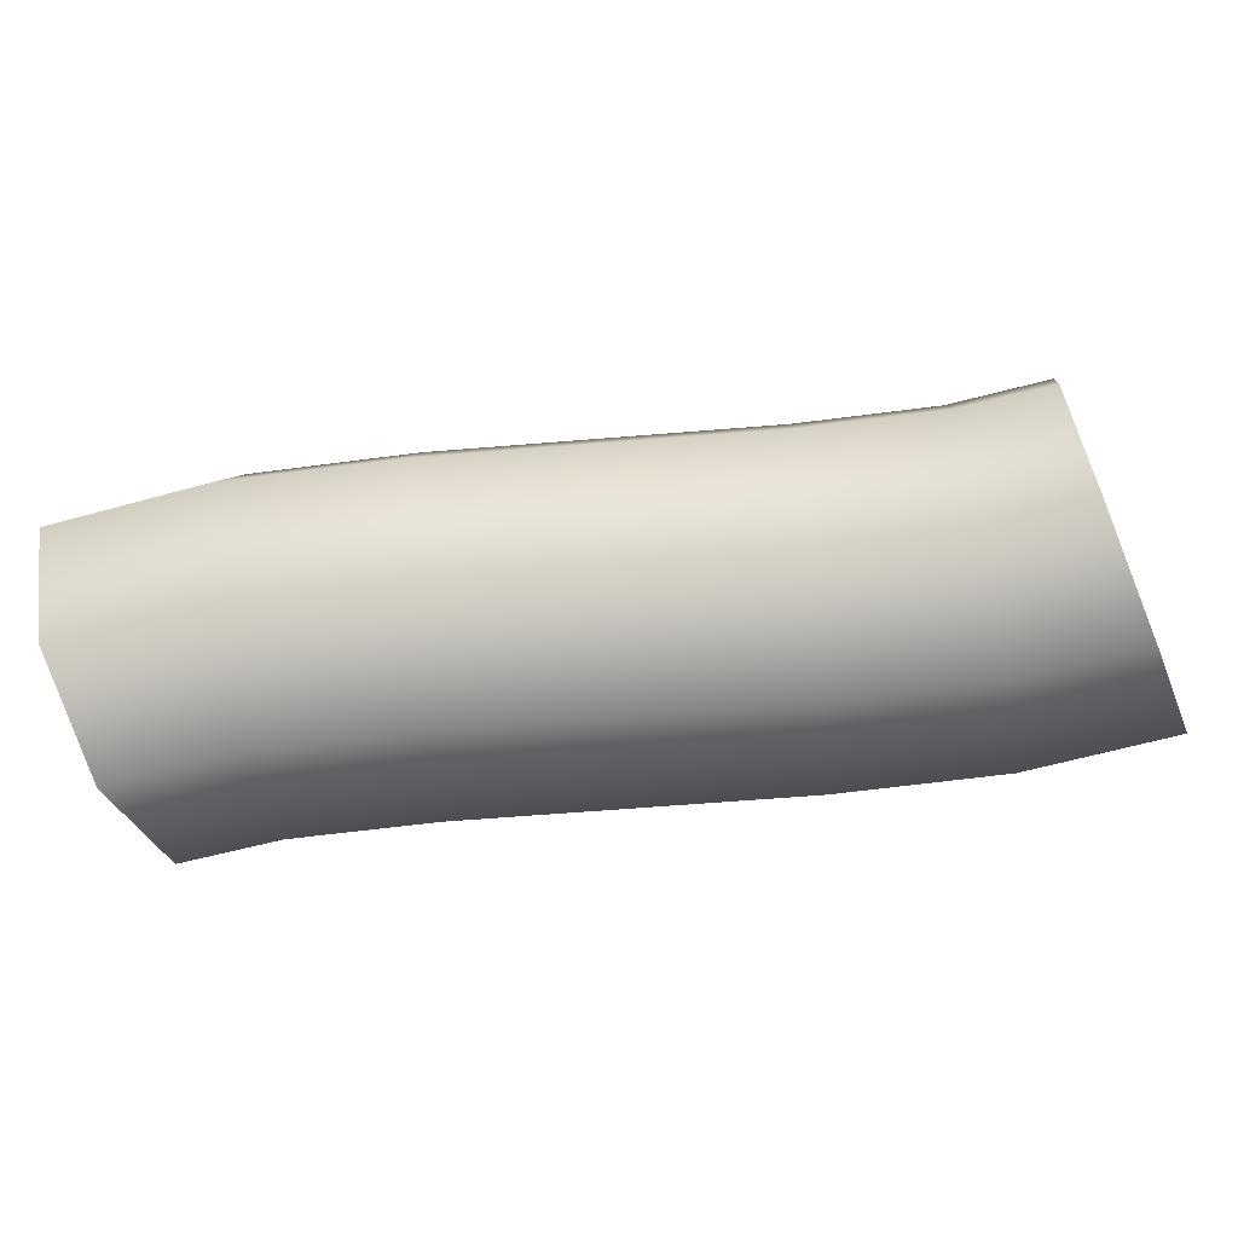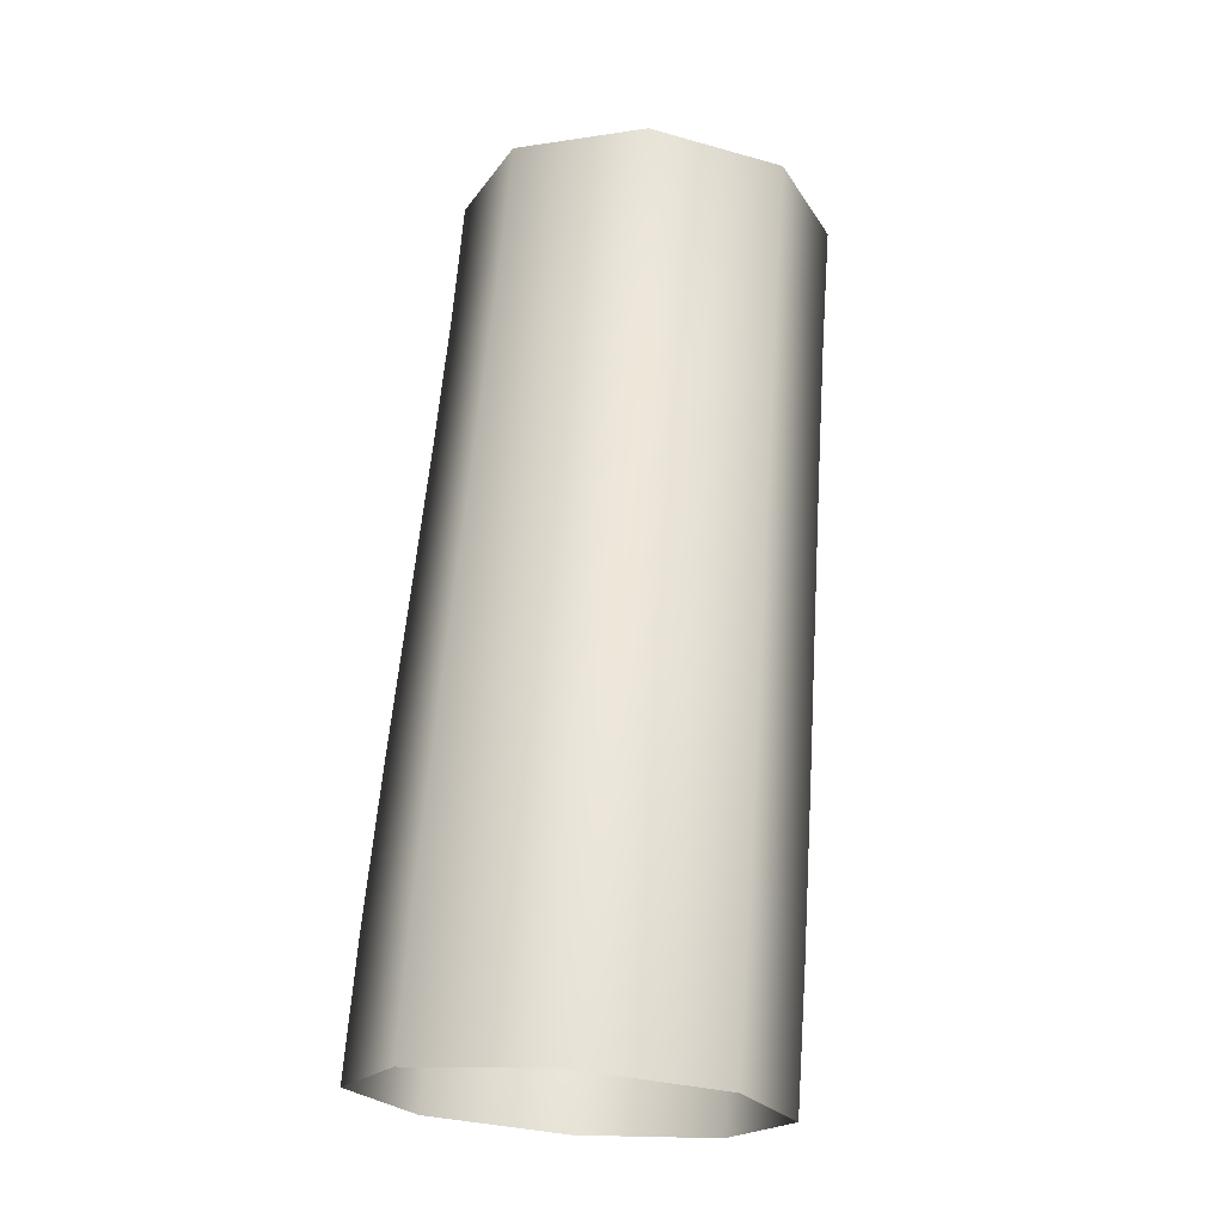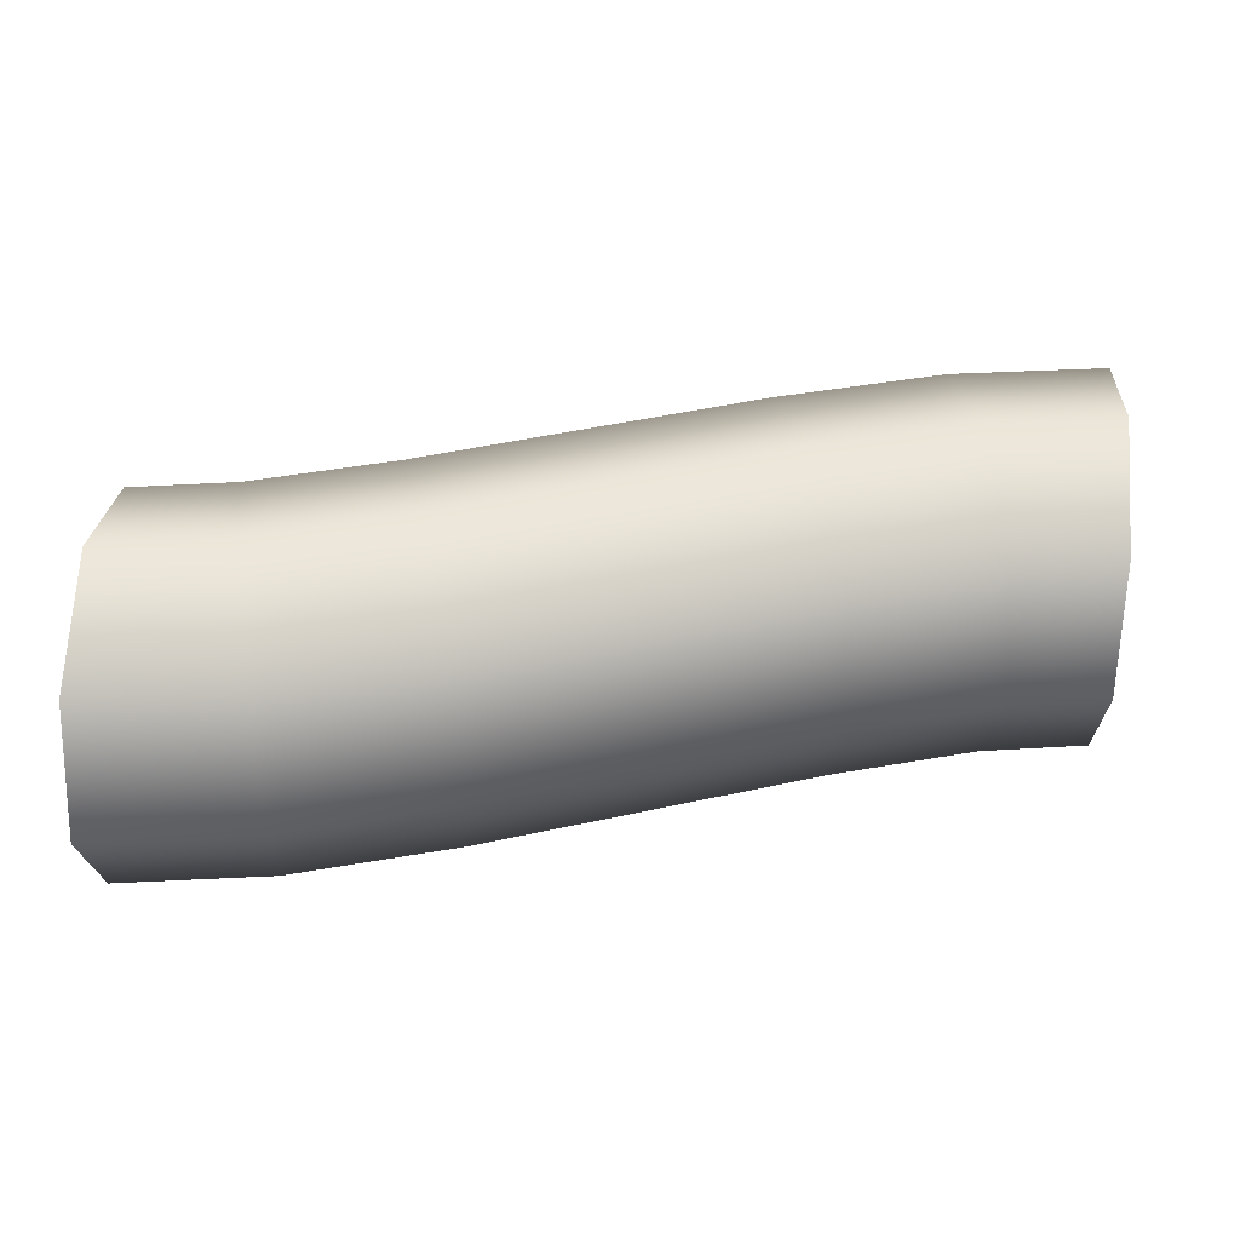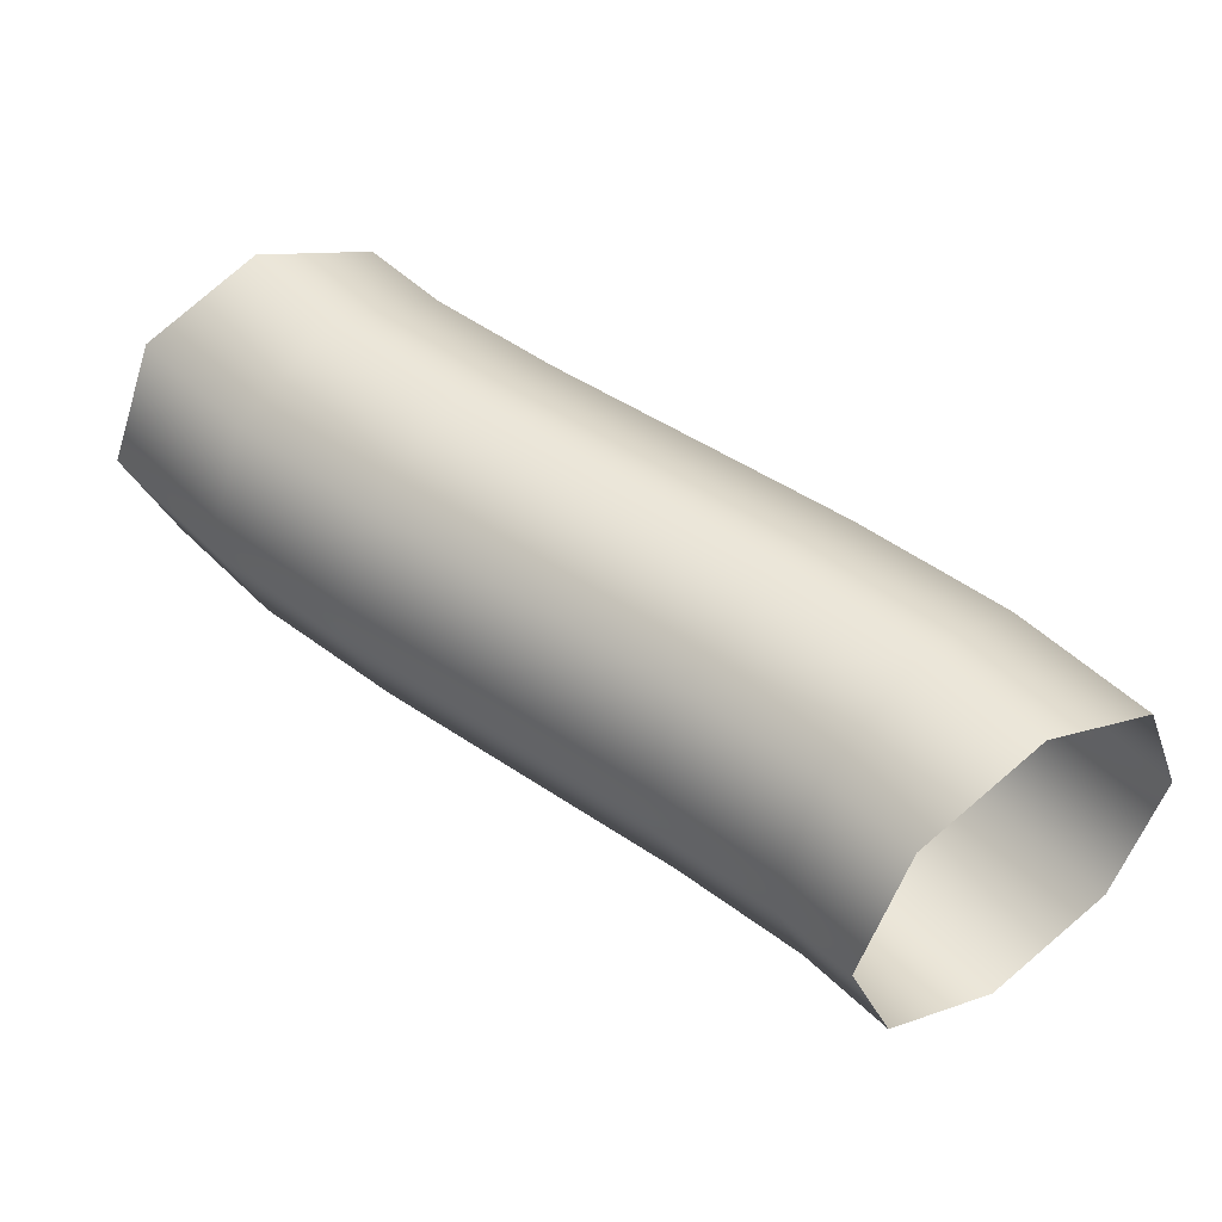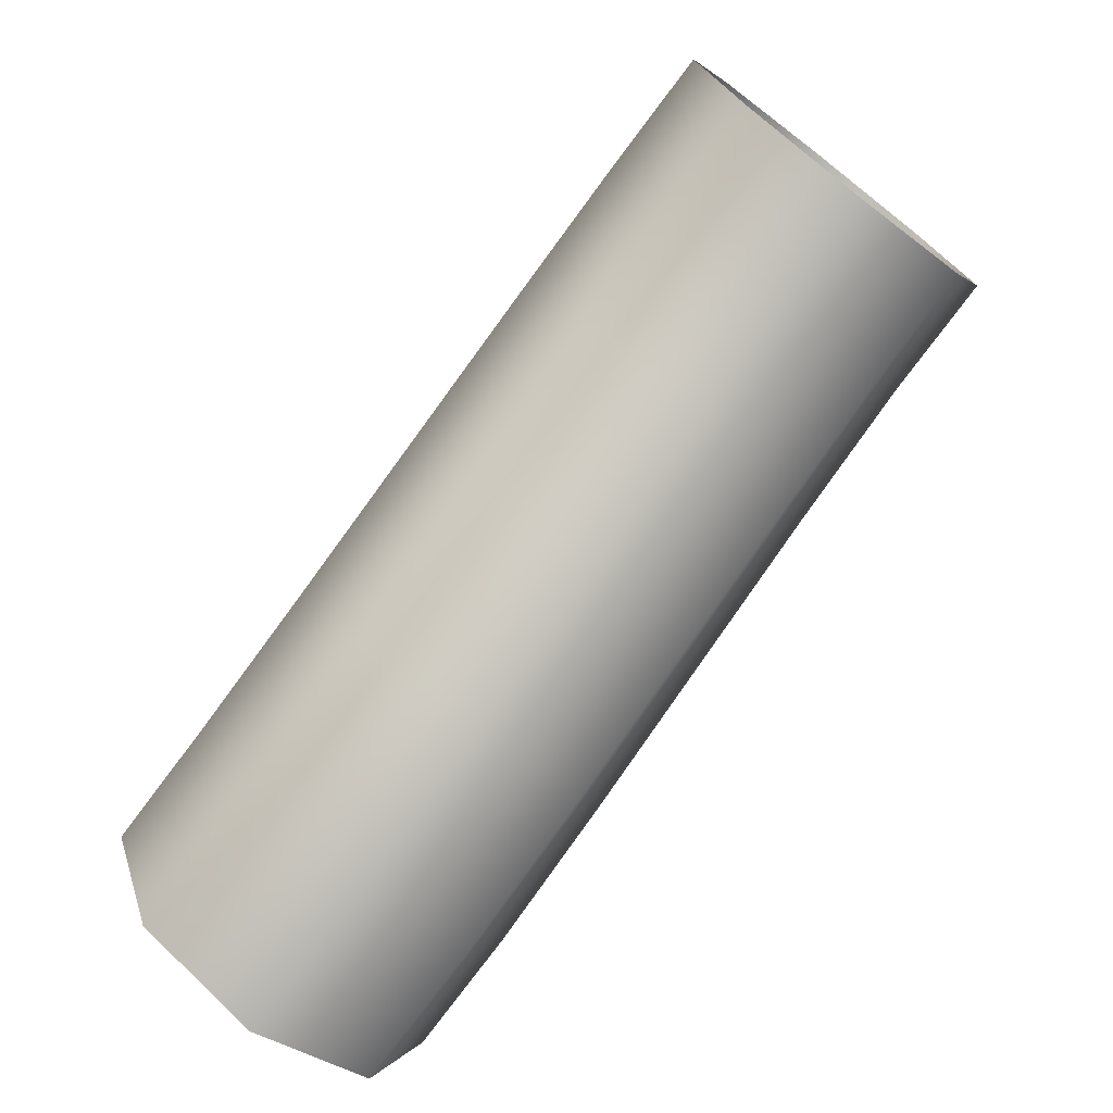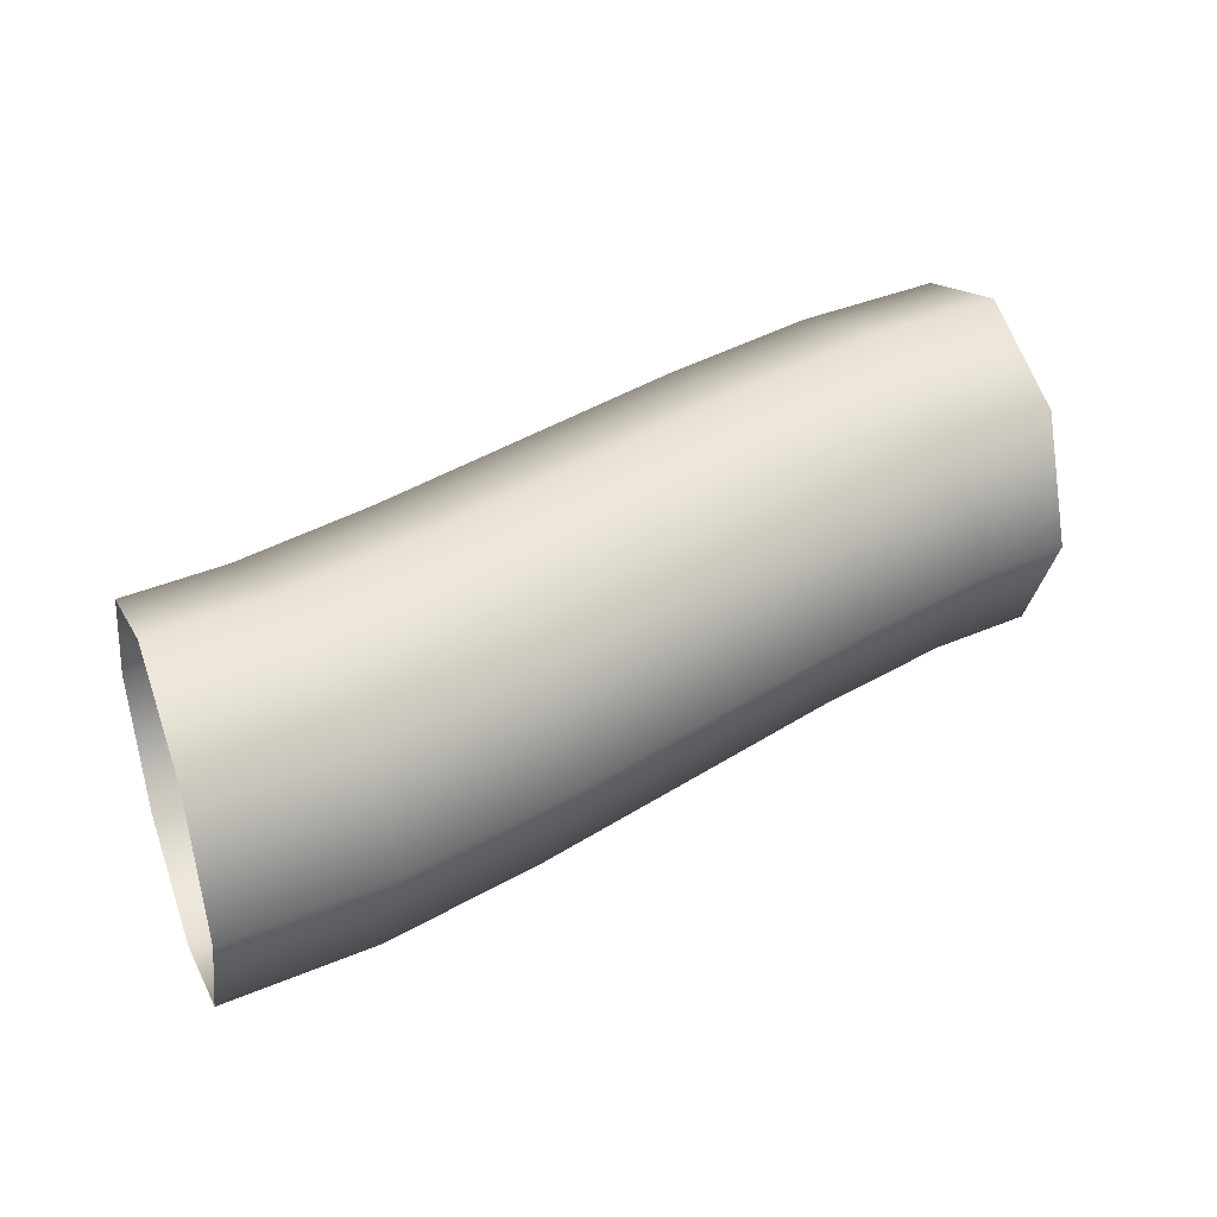
<metadata>
{"format":"obj","ext":"obj","renderer":"f3d","projection":"perspective","resolution":1024,"background":"white","views":[{"elev":-61.2,"azim":-157.2,"up":"+Z"},{"elev":70.6,"azim":94.3,"up":"+Y"},{"elev":47.1,"azim":-176.1,"up":"+Z"},{"elev":47.1,"azim":-124.4,"up":"+Z"},{"elev":-73.4,"azim":52.4,"up":"+Y"},{"elev":38.7,"azim":-20.8,"up":"+Z"}]}
</metadata>
<code>
o thread-d.004_BezierCurve.012
v 1 1.5 -0.4
v 1 1.783 -0.2828
v 1 1.9 0
v 1 1.783 0.2828
v 1 1.5 0.4
v 1 1.217 0.2828
v 1 1.1 0
v 1 1.217 -0.2828
v 0.713 1.463 -0.4
v 0.6578 1.74 -0.2828
v 0.635 1.855 0
v 0.6578 1.74 0.2828
v 0.713 1.463 0.4
v 0.7681 1.186 0.2828
v 0.7909 1.071 -0
v 0.7681 1.186 -0.2828
v 0.3704 1.37 -0.4
v 0.2897 1.641 -0.2828
v 0.2563 1.754 0
v 0.2897 1.641 0.2828
v 0.3704 1.37 0.4
v 0.451 1.099 0.2828
v 0.4844 0.987 -0
v 0.451 1.099 -0.2828
v 0 1.25 -0.4
v -0.08742 1.519 -0.2828
v -0.1236 1.63 0
v -0.08742 1.519 0.2828
v 0 1.25 0.4
v 0.08742 0.981 0.2828
v 0.1236 0.8696 0
v 0.08742 0.981 -0.2828
v -0.3704 1.13 -0.4
v -0.451 1.401 -0.2828
v -0.4844 1.513 0
v -0.451 1.401 0.2828
v -0.3704 1.13 0.4
v -0.2897 0.8585 0.2828
v -0.2563 0.7462 -0
v -0.2897 0.8585 -0.2828
v -0.713 1.037 -0.4
v -0.7681 1.314 -0.2828
v -0.7909 1.429 0
v -0.7681 1.314 0.2828
v -0.713 1.037 0.4
v -0.6578 0.7596 0.2828
v -0.635 0.6447 -0
v -0.6578 0.7596 -0.2828
v -1 1 -0.4
v -1 1.283 -0.2828
v -1 1.4 0
v -1 1.283 0.2828
v -1 1 0.4
v -1 0.7172 0.2828
v -1 0.6 -0
v -1 0.7172 -0.2828
f 1 9 16
f 2 10 9
f 3 11 10
f 4 12 3
f 5 13 4
f 6 14 5
f 7 15 6
f 8 16 15
f 9 17 24
f 10 18 17
f 11 19 18
f 12 20 11
f 13 21 12
f 14 22 13
f 15 23 14
f 16 24 23
f 17 25 32
f 18 26 25
f 19 27 26
f 20 28 19
f 21 29 20
f 22 30 21
f 23 31 22
f 24 32 31
f 25 33 40
f 26 34 33
f 27 35 34
f 28 36 27
f 29 37 28
f 30 38 29
f 31 39 30
f 32 40 39
f 33 41 48
f 34 42 41
f 35 43 42
f 36 44 35
f 37 45 36
f 38 46 37
f 39 47 38
f 40 48 47
f 41 49 56
f 42 50 49
f 43 51 50
f 44 52 43
f 45 53 44
f 46 54 45
f 47 55 46
f 48 56 55
f 8 1 16
f 1 2 9
f 2 3 10
f 12 11 3
f 13 12 4
f 14 13 5
f 15 14 6
f 7 8 15
f 16 9 24
f 9 10 17
f 10 11 18
f 20 19 11
f 21 20 12
f 22 21 13
f 23 22 14
f 15 16 23
f 24 17 32
f 17 18 25
f 18 19 26
f 28 27 19
f 29 28 20
f 30 29 21
f 31 30 22
f 23 24 31
f 32 25 40
f 25 26 33
f 26 27 34
f 36 35 27
f 37 36 28
f 38 37 29
f 39 38 30
f 31 32 39
f 40 33 48
f 33 34 41
f 34 35 42
f 44 43 35
f 45 44 36
f 46 45 37
f 47 46 38
f 39 40 47
f 48 41 56
f 41 42 49
f 42 43 50
f 52 51 43
f 53 52 44
f 54 53 45
f 55 54 46
f 47 48 55

</code>
